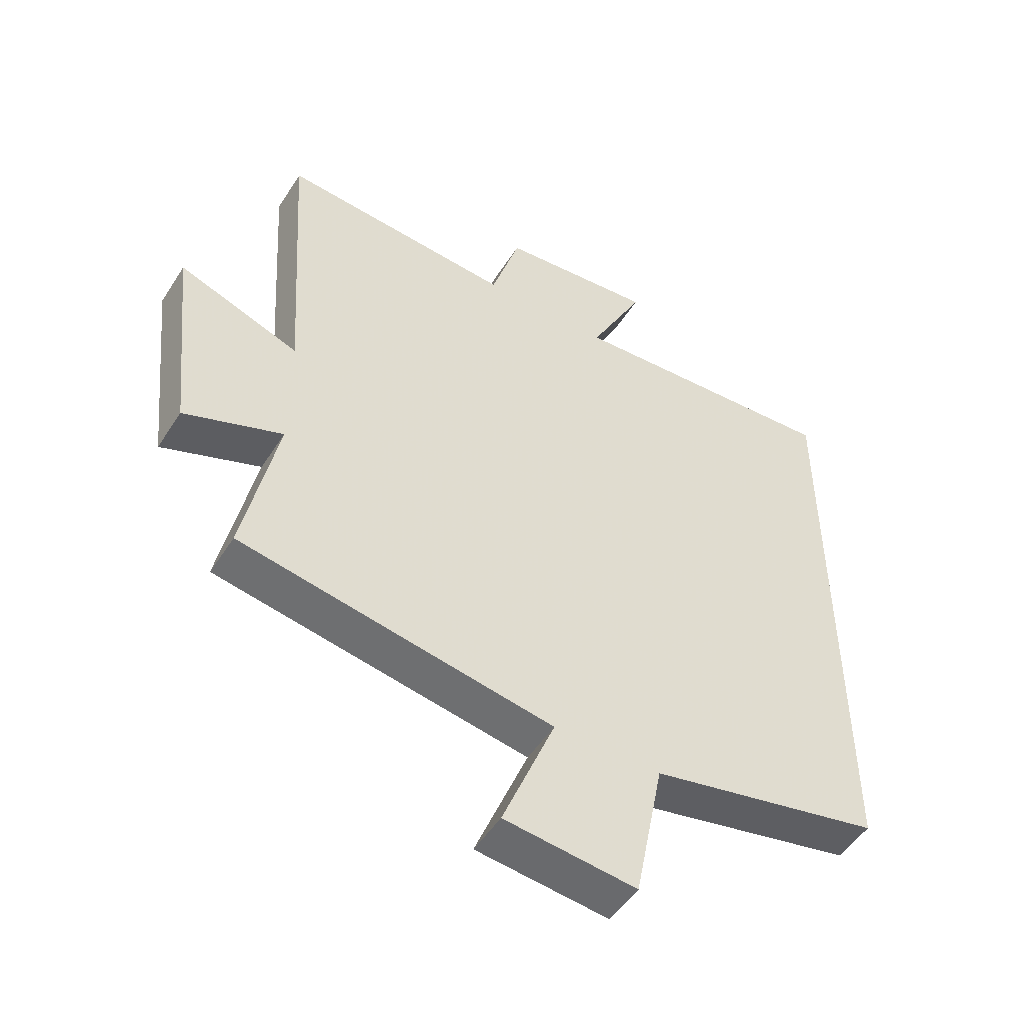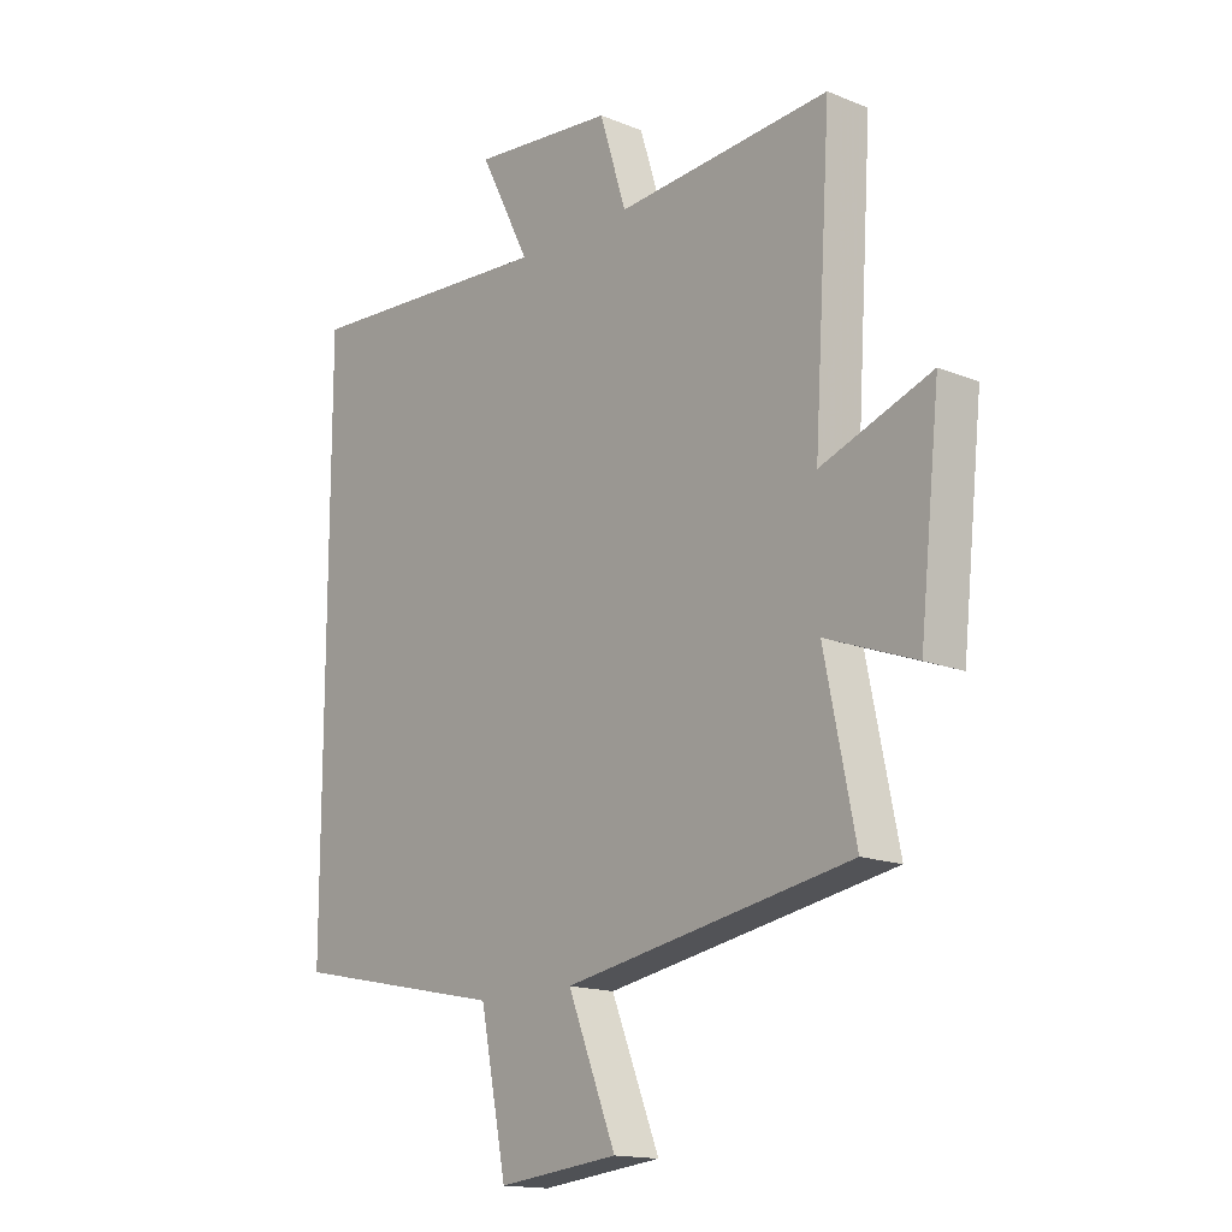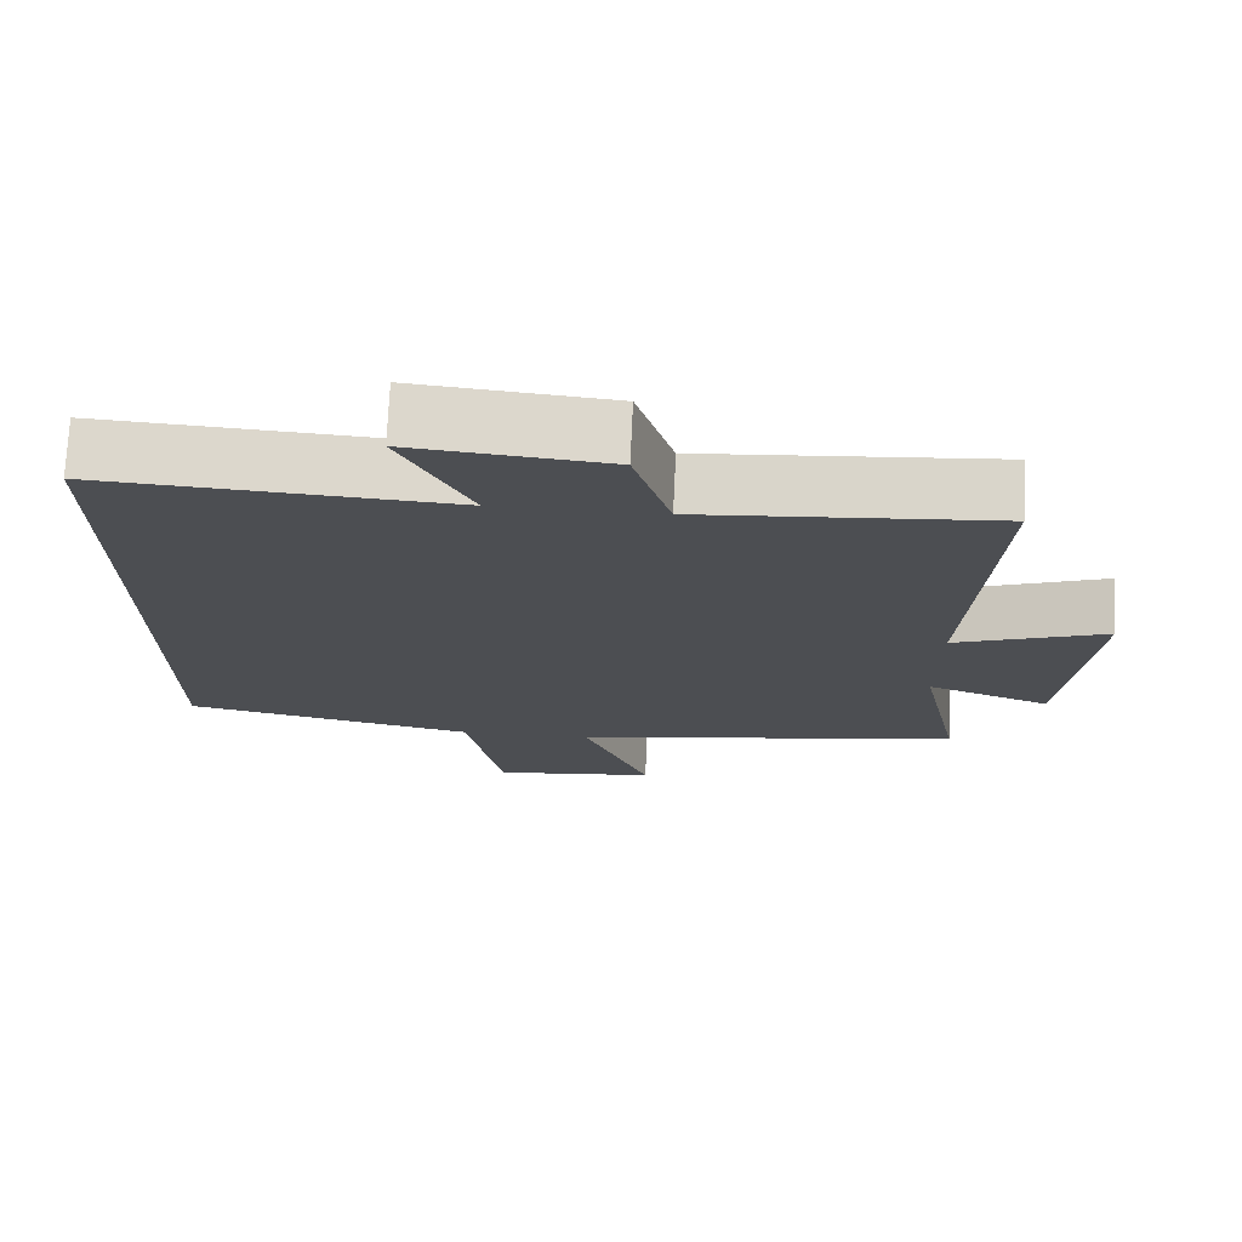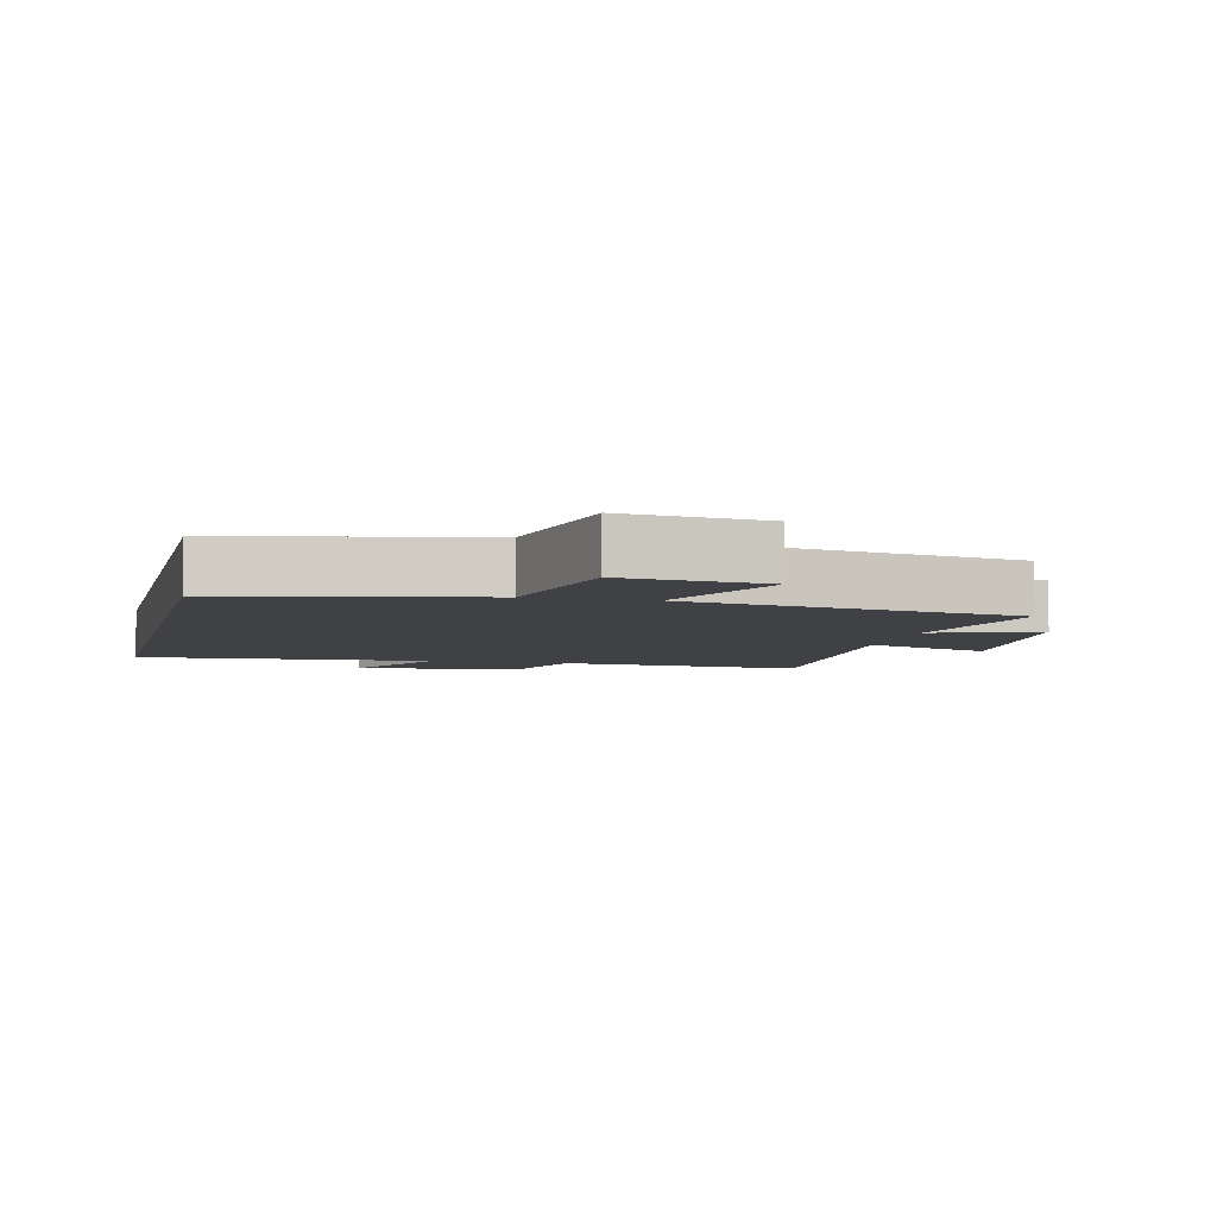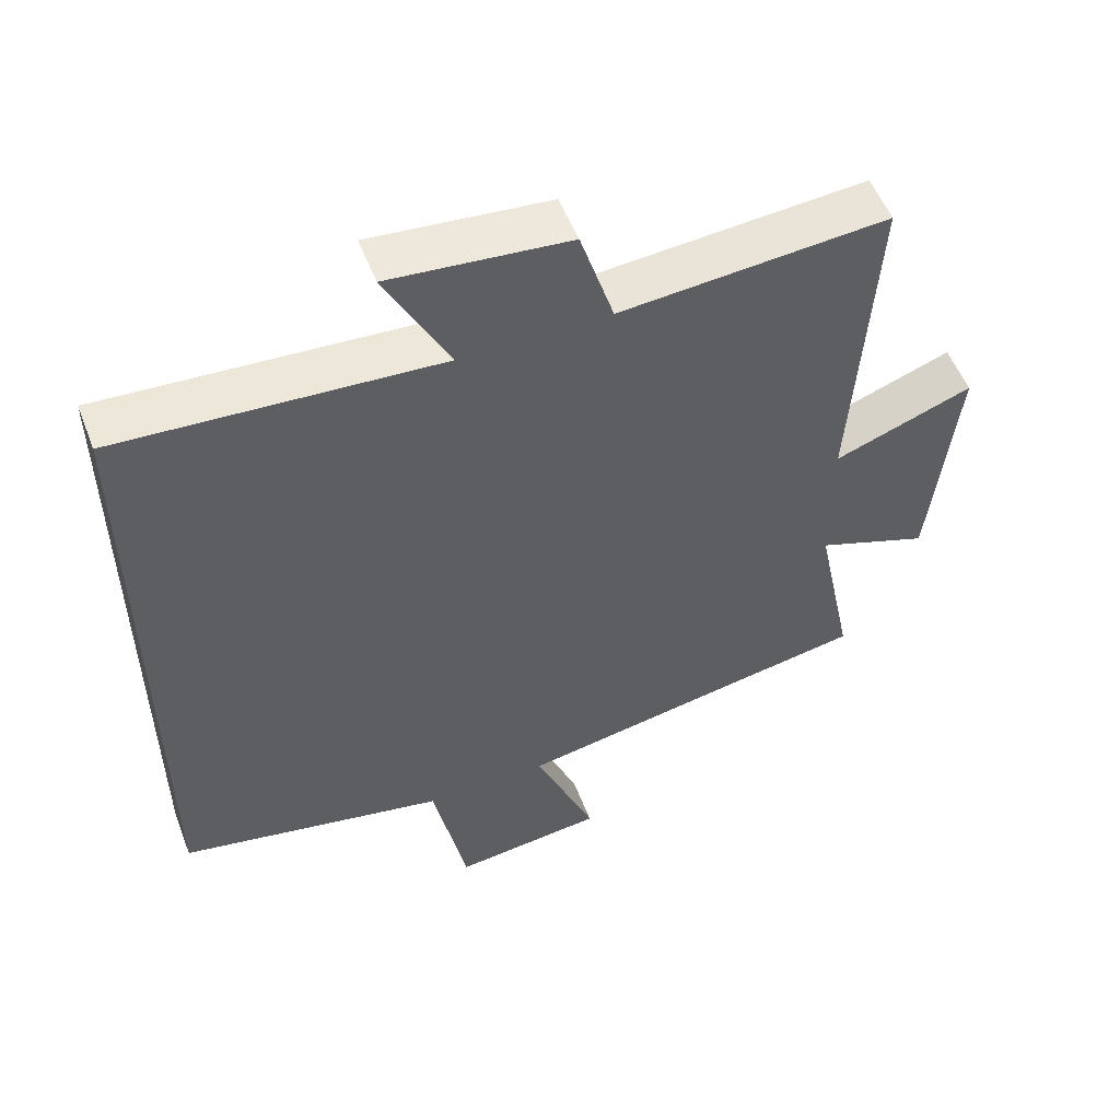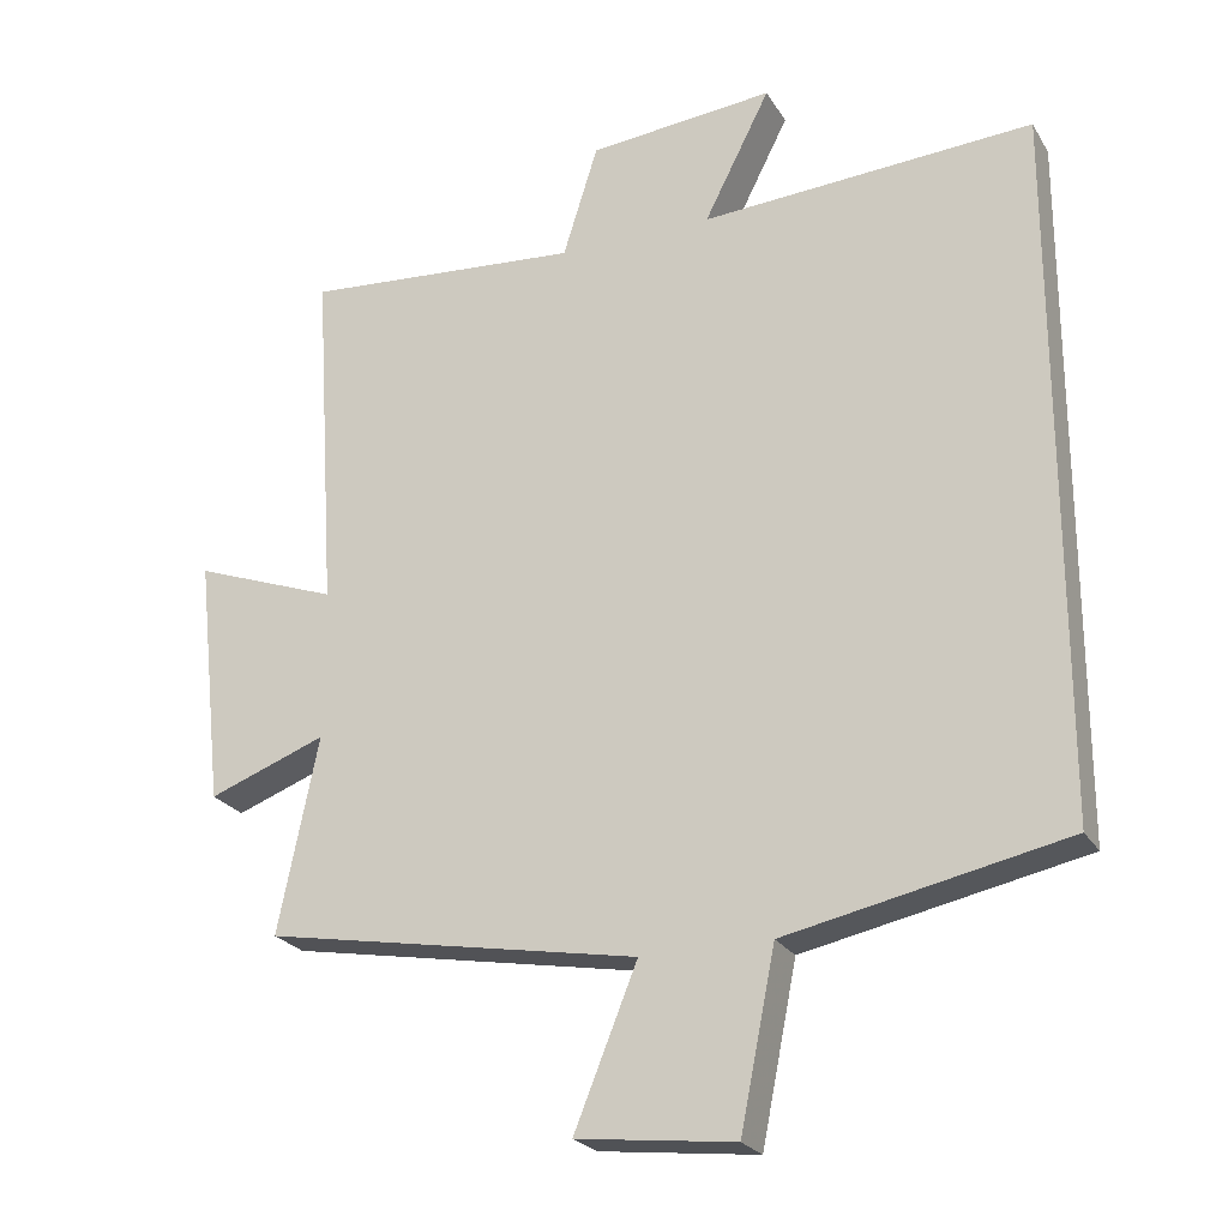
<metadata>
{"format":"obj","ext":"obj","renderer":"f3d","projection":"perspective","resolution":1024,"background":"white","views":[{"elev":-50.4,"azim":-31.6,"up":"+Z"},{"elev":-15.5,"azim":-130.5,"up":"+Z"},{"elev":73.4,"azim":-177.3,"up":"+Z"},{"elev":-5.4,"azim":166.7,"up":"+Y"},{"elev":53.9,"azim":159.0,"up":"+Z"},{"elev":-23.9,"azim":24.0,"up":"+Z"}]}
</metadata>
<code>
v -0.53 0.07 0.529
v -0.155 0.07 0.5
v -0.108 0.07 0.651
v 0.142 0.07 0.675
v 0.053 0.07 0.5
v 0.5 0.07 0.528
v 0.5 0.07 -0.422
v 0.124 0.07 -0.5
v 0.077 0.07 -0.735
v -0.135 0.07 -0.711
v -0.05 0.07 -0.5
v -0.554 0.07 -0.41
v -0.5 0.07 -0.147
v -0.658 0.07 -0.206
v -0.694 0.07 0.128
v -0.5 0.07 0.057
v -0.53 0 0.529
v -0.155 0 0.5
v -0.108 0 0.651
v 0.142 0 0.675
v 0.053 0 0.5
v 0.5 0 0.528
v 0.5 0 -0.422
v 0.124 0 -0.5
v 0.077 0 -0.735
v -0.135 0 -0.711
v -0.05 0 -0.5
v -0.554 0 -0.41
v -0.5 0 -0.147
v -0.658 0 -0.206
v -0.694 0 0.128
v -0.5 0 0.057
f 13 14 15 16
f 11 12 13
f 11 13 16
f 8 9 10 11
f 8 11 16
f 7 8 16
f 6 7 16
f 5 6 16
f 2 3 4 5
f 2 5 16
f 1 2 16
f 32 31 30 29
f 29 28 27
f 32 29 27
f 27 26 25 24
f 32 27 24
f 32 24 23
f 32 23 22
f 32 22 21
f 21 20 19 18
f 32 21 18
f 32 18 17
f 1 17 18 2
f 2 18 19 3
f 3 19 20 4
f 4 20 21 5
f 5 21 22 6
f 6 22 23 7
f 7 23 24 8
f 8 24 25 9
f 9 25 26 10
f 10 26 27 11
f 11 27 28 12
f 12 28 29 13
f 13 29 30 14
f 14 30 31 15
f 15 31 32 16
f 16 32 17 1

</code>
